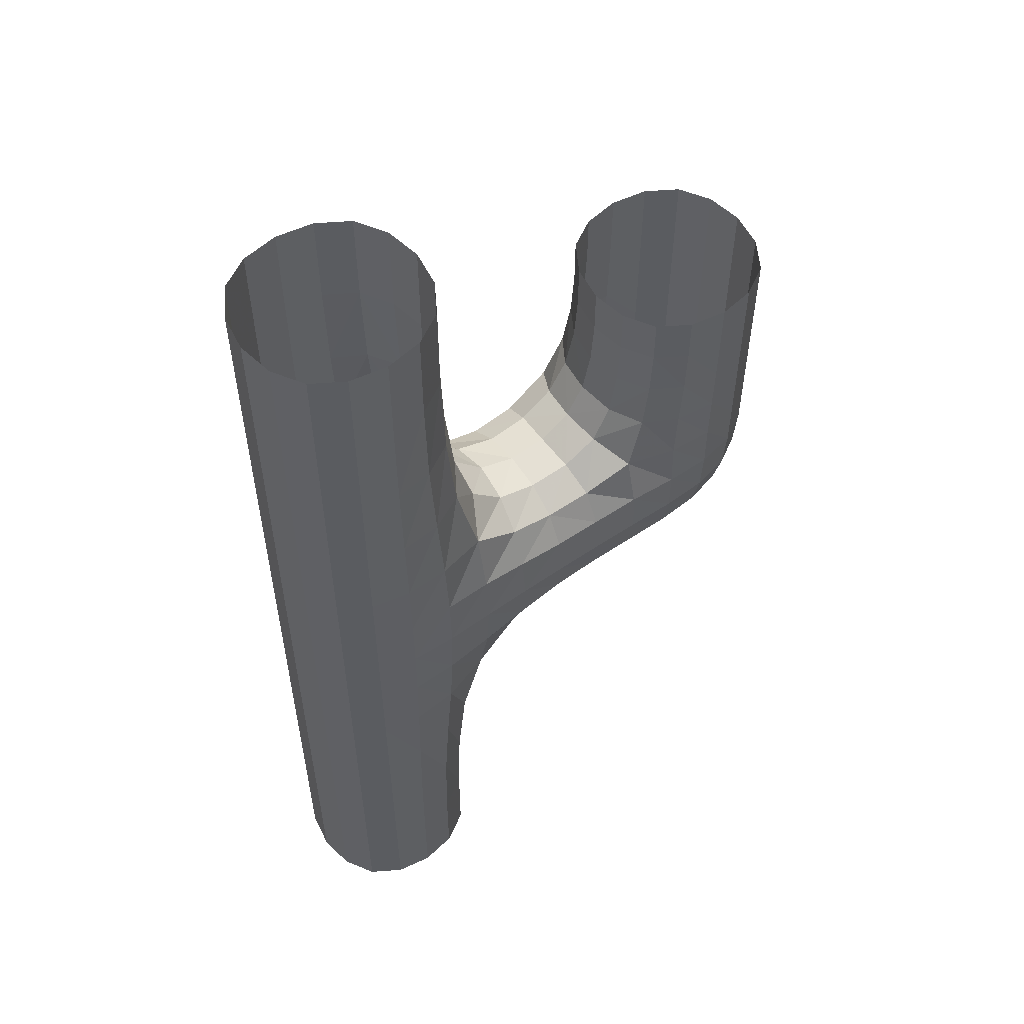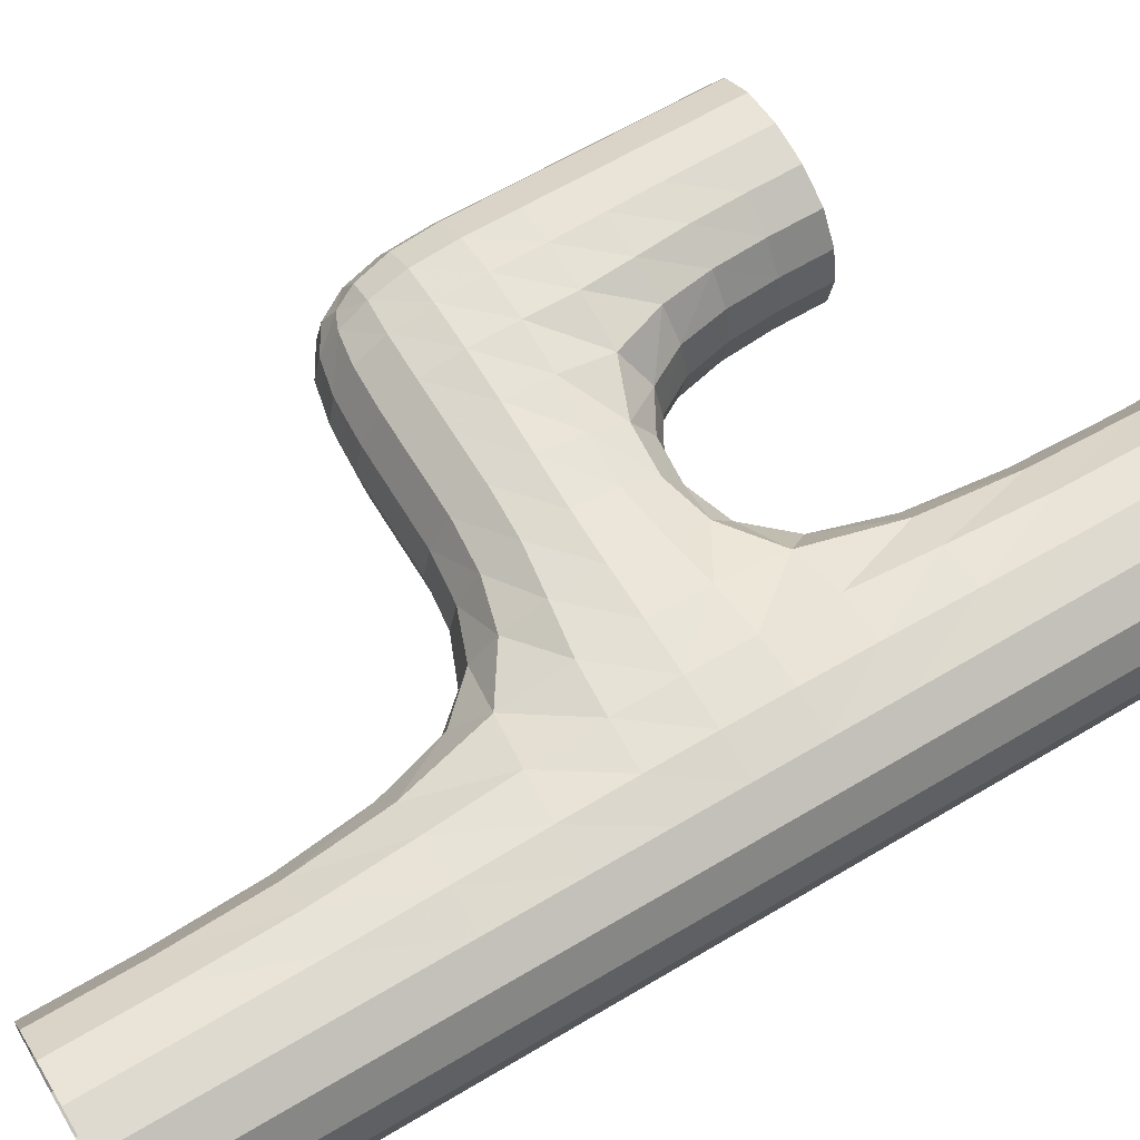
<metadata>
{"format":"obj","ext":"obj","renderer":"f3d","projection":"perspective","resolution":1024,"background":"white","views":[{"elev":55.2,"azim":-35.6,"up":"+Z"},{"elev":63.5,"azim":-121.1,"up":"+Y"}]}
</metadata>
<code>
v -0.375 -0.875 1
v 0.03125 -0.9588 0.3806
v 0.03125 -0.9638 1
v -0.375 -0.875 0.375
v 0.02734 -0.9498 -0.3041
v -0.6875 -0.6875 1
v -0.6875 -0.6875 0.375
v -0.375 -0.875 -0.3125
v 0.5 -0.96 0.3975
v 0.5 -0.98 1
v 1 -0.9244 0.44
v 1 -0.9622 1
v 0.4844 -0.9244 -0.2788
v 1 -0.786 -0.214
v 0.5 -0.96 1.602
v 0.03125 -0.9588 1.619
v 0.4844 -0.9244 2.279
v 0.02734 -0.9498 2.304
v 1 -0.9244 1.56
v 1 -0.786 2.214
v -0.375 -0.875 1.625
v -0.375 -0.875 2.312
v -0.6875 -0.6875 1.625
v 0.9687 -2.868e-07 -2.052
v 0.875 0.375 -3
v 0.9062 0.3806 -2.041
v 0.6875 0.6875 -3
v 0.7148 0.6959 -2.027
v 0.9375 -2.235e-08 -4
v 0.9375 -1.416e-07 -3
v 0.875 0.375 -4
v 1.062 -4.47e-07 -1.207
v 1 0.3975 -1.165
v 1.258 -6.473e-07 -0.5534
v 0.7969 0.7212 -1.107
v 1.203 0.4087 -0.4819
v 0.9062 -0.3806 -2.041
v 1 -0.3975 -1.165
v 0.7148 -0.6959 -2.027
v 1.203 -0.4088 -0.4819
v 0.7969 -0.7213 -1.107
v 0.875 -0.375 -3
v 0.875 -0.375 -4
v 0.6875 -0.6875 -3
v 0.6875 -0.6875 -4
v 0.003906 -0.9389 -2.03
v 0.375 -0.875 -3
v 0.3906 -0.8806 -2.026
v -5.215e-08 -0.9375 -4
v -1.565e-07 -0.9375 -3
v 0.375 -0.875 -4
v 0.01562 -0.9431 -1.119
v 0.4375 -0.8975 -1.102
v -0.375 -0.875 -1.125
v -0.375 -0.875 -2.031
v -0.6875 -0.6875 -2.031
v -0.6875 -0.6875 -1.125
v -0.375 -0.875 -4
v -0.375 -0.875 -3
v -0.6875 -0.6875 -3
v -0.9375 2.235e-07 -3
v -0.875 -0.375 -2.031
v -0.9375 2.012e-07 -2.031
v -0.875 -0.375 -3
v -0.9375 2.533e-07 -4
v -0.875 -0.375 -4
v -0.9375 1.863e-07 -1.125
v -0.875 -0.375 -1.125
v -0.9375 1.732e-07 -0.3125
v -0.6875 -0.6875 -0.3125
v -0.875 -0.375 -0.3125
v -0.875 0.375 -2.031
v -0.875 0.375 -1.125
v -0.6875 0.6875 -2.031
v -0.875 0.375 -0.3125
v -0.6875 0.6875 -0.3125
v -0.6875 0.6875 -1.125
v -0.875 0.375 -3
v -0.6875 0.6875 -3
v -0.875 0.375 -4
v 0.01563 0.9431 -1.119
v 0.3906 0.8806 -2.026
v 0.003906 0.9389 -2.03
v 0.4375 0.8975 -1.102
v 0.02734 0.9498 -0.3041
v 0.4844 0.9244 -0.2788
v 0.375 0.875 -3
v 2.086e-07 0.9375 -3
v 1.714e-07 0.9375 -4
v 0.375 0.875 -4
v -0.375 0.875 -2.031
v -0.375 0.875 -3
v -0.375 0.875 -4
v -0.375 0.875 -1.125
v -0.375 0.875 -0.3125
v 0.003906 -0.9389 4.03
v -0.375 -0.875 3.125
v 0.01562 -0.9431 3.119
v -0.6875 -0.6875 4.031
v -0.375 -0.875 4.031
v -0.6875 -0.6875 3.125
v 0.3906 -0.8806 4.026
v 0.4375 -0.8975 3.102
v 0.7148 -0.6959 4.027
v 0.7969 -0.7213 3.107
v 0.375 -0.875 5
v -4.768e-07 -0.9375 5
v -4.768e-07 -0.9375 6
v 0.6875 -0.6875 5
v 0.375 -0.875 6
v -0.375 -0.875 5
v -0.375 -0.875 6
v -0.6875 -0.6875 5
v 2 -1.142e-06 2.028
v 1.563 0.3975 2.102
v 1.594 -9.239e-07 2.176
v 1.203 0.4087 2.482
v 1.258 -7.283e-07 2.553
v 2 0.3862 1.963
v 1.516 0.7212 1.872
v 1 0.786 2.214
v 1.562 -0.3975 2.102
v 2 -0.3863 1.963
v 1.516 -0.7213 1.872
v 2 -0.7044 1.761
v 1.203 -0.4088 2.482
v 2.406 -1.356e-06 2.062
v 2.438 -0.3975 2
v 2.742 -1.533e-06 2.258
v 2.484 -0.7213 1.797
v 2.797 -0.4088 2.203
v 2.438 0.3975 2
v 2 0.7044 1.761
v 2.797 0.4087 2.203
v 2.484 0.7212 1.797
v -0.875 0.375 1
v -0.9375 1.639e-07 0.375
v -0.9375 1.602e-07 1
v -0.875 0.375 0.375
v -0.6875 0.6875 1
v -0.6875 0.6875 0.375
v -0.875 -0.375 0.375
v -0.875 -0.375 1
v -0.9375 1.639e-07 1.625
v -0.875 -0.375 1.625
v -0.9375 1.583e-07 2.312
v -0.875 -0.375 2.312
v -0.875 0.375 1.625
v -0.6875 0.6875 2.312
v -0.6875 0.6875 1.625
v 0.03125 0.9637 1
v 0.5 0.96 0.3975
v 0.03125 0.9587 0.3806
v 0.5 0.98 1
v 1 0.9244 0.44
v 1 0.786 -0.214
v -0.375 0.875 1
v -0.375 0.875 0.375
v 0.03125 0.9587 1.619
v -0.375 0.875 1.625
v 0.02734 0.9498 2.304
v -0.375 0.875 2.312
v 0.5 0.96 1.602
v 1 0.9244 1.56
v 1 0.9622 1
v 0.4844 0.9244 2.279
v 3.957 0.8472 0.6372
v 3.5 0.9587 1.031
v 3.966 0.9359 1.034
v 3.5 0.875 0.625
v 3 0.9498 1.027
v 3.951 0.6654 0.3346
v 3 0.6875 0.3125
v 3 0.875 0.625
v 3.5 0.96 1.5
v 3.969 0.9587 1.5
v 3.516 0.9244 2
v 3.973 0.9498 2
v 3 0.9244 1.484
v 3 0.786 2
v 4.363 0.8472 1.043
v 4.375 0.875 1.5
v 4.665 0.6654 1.049
v 4.688 0.6875 2
v 4.688 0.6875 1.5
v 4.326 0.7639 0.6736
v 4.302 0.599 0.401
v 4.599 0.599 0.6979
v 4.509 0.5093 0.4907
v 2.023 -1.129e-06 0.002812
v 1.562 -0.3975 -0.1025
v 1.594 -8.717e-07 -0.1763
v 2.016 -0.3806 0.06812
v 1.516 -0.7213 0.1275
v 1.563 0.3975 -0.1025
v 2.016 0.3806 0.06812
v 1.516 0.7212 0.1275
v 2.004 0.6959 0.2663
v 2.5 -1.401e-06 0.0625
v 3 0.375 0.125
v 3 -1.681e-06 0.0625
v 2.5 0.375 0.125
v 2.5 0.6875 0.3125
v 2.5 -0.375 0.125
v 2.004 -0.6959 0.2663
v 3 -0.375 0.125
v 3 -0.6875 0.3125
v 2.5 -0.6875 0.3125
v 2 0.8806 0.5994
v 1.5 0.9487 1
v 2 0.9417 1.004
v 1.5 0.8975 0.5225
v 2 0.8862 1.416
v 1.5 0.8975 1.477
v 2.5 0.9431 1.016
v 2.5 0.8975 1.438
v 2.5 0.875 0.625
v 2 -0.8863 1.416
v 1.5 -0.9488 1
v 2 -0.9417 1.004
v 1.5 -0.8975 1.477
v 2 -0.8806 0.5994
v 1.5 -0.8975 0.5225
v 2.5 -0.875 0.625
v 2.5 -0.9431 1.016
v 3 -0.875 0.625
v 3 -0.9498 1.027
v 2.5 -0.8975 1.438
v 3 -0.9244 1.484
v 4.908 -2.816e-06 1.037
v 4.764 -0.3264 0.6736
v 4.819 -2.764e-06 0.6493
v 4.599 -0.3021 0.401
v 4.643 -2.656e-06 0.3568
v 4.847 -0.3629 1.043
v 4.599 -0.599 0.6979
v 4.509 -0.5093 0.4907
v 4.764 0.3264 0.6736
v 4.847 0.3628 1.043
v 4.599 0.3021 0.401
v 4.938 -2.831e-06 1.5
v 4.875 0.375 1.5
v 4.938 -2.831e-06 2
v 4.875 0.375 2
v 4.875 -0.375 1.5
v 4.665 -0.6654 1.049
v 4.687 -0.6875 2
v 4.687 -0.6875 1.5
v 3.609 -0.8806 3
v 3.984 -0.9431 2.5
v 3.996 -0.9389 3
v 3.562 -0.8975 2.5
v 3.973 -0.9498 2
v 3.285 -0.6959 3.004
v 3.203 -0.7213 2.516
v 3.516 -0.9244 2
v 4.375 -0.875 2.5
v 4.375 -0.875 3
v 4.687 -0.6875 2.5
v 4.687 -0.6875 3
v 4.375 -0.875 2
v 4 -0.9375 3.5
v 4.375 -0.875 3.5
v 4 -0.9375 4
v 4.687 -0.6875 3.5
v 4.375 -0.875 4
v 3.625 -0.875 3.5
v 3.312 -0.6875 3.5
v 3.625 -0.875 4
v 3.966 -0.9359 1.034
v 3.5 -0.96 1.5
v 3.5 -0.9588 1.031
v 3.969 -0.9588 1.5
v 3 -0.786 2
v 3.957 -0.8472 0.6372
v 3.5 -0.875 0.625
v 3.951 -0.6654 0.3346
v 3.5 -0.6875 0.3125
v 4.326 -0.7639 0.6736
v 4.363 -0.8472 1.043
v 4.302 -0.599 0.401
v 4.375 -0.875 1.5
v 3.957 -0.3628 0.1528
v 3.5 -1.967e-06 0.0625
v 3.963 -2.246e-06 0.09201
v 3.5 -0.375 0.125
v 3.957 0.3628 0.1528
v 3.5 0.375 0.125
v 3.5 0.6875 0.3125
v 4.326 0.3264 0.2361
v 4.351 -2.481e-06 0.1806
v 4.326 -0.3264 0.2361
v 3.094 0.3806 3.016
v 2.938 -1.632e-06 2.594
v 3.031 -1.688e-06 3.023
v 3 0.3975 2.562
v 3.285 0.6959 3.004
v 3.203 0.7212 2.516
v 3.094 -0.3806 3.016
v 3 -0.3975 2.562
v 3.125 -0.375 3.5
v 3.062 -1.699e-06 3.5
v 3.125 -0.375 4
v 3.062 -1.699e-06 4
v 3.312 -0.6875 4
v 3.125 0.375 3.5
v 3.125 0.375 4
v 3.313 0.6875 3.5
v 3.996 0.9389 3
v 4.375 0.875 2.5
v 3.984 0.9431 2.5
v 4.375 0.875 2
v 4.688 0.6875 3
v 4.375 0.875 3
v 3.609 0.8806 3
v 3.563 0.8975 2.5
v 3.625 0.875 3.5
v 4 0.9375 3.5
v 4 0.9375 4
v 3.625 0.875 4
v 4.375 0.875 3.5
v 4.688 0.6875 4
v 4.688 0.6875 3.5
v 4.938 -2.831e-06 3
v 4.875 -0.375 2.5
v 4.938 -2.831e-06 2.5
v 4.875 -0.375 3
v 4.875 -0.375 2
v 4.875 0.375 3
v 4.688 0.6875 2.5
v 4.875 0.375 2.5
v 4.938 -2.831e-06 3.5
v 4.875 0.375 3.5
v 4.938 -2.831e-06 4
v 4.875 0.375 4
v 4.875 -0.375 3.5
v 4.687 -0.6875 4
v 0.9062 -0.3806 4.041
v 1.062 -6.184e-07 3.207
v 0.9687 -5.662e-07 4.052
v 1 -0.3975 3.165
v 0.9063 0.3806 4.041
v 1 0.3975 3.165
v 0.7148 0.6959 4.027
v 0.7969 0.7212 3.107
v 0.875 0.375 5
v 0.9375 -5.513e-07 5
v 0.9375 -5.439e-07 6
v 0.6875 0.6875 5
v 0.875 0.375 6
v 0.875 -0.375 5
v 0.875 -0.375 6
v -0.875 0.375 4.031
v -0.9375 1.565e-07 3.125
v -0.9375 1.583e-07 4.031
v -0.875 0.375 3.125
v -0.6875 0.6875 4.031
v -0.6875 0.6875 3.125
v -0.875 0.375 2.312
v -0.875 -0.375 4.031
v -0.875 -0.375 3.125
v -0.9375 1.639e-07 5
v -0.875 -0.375 5
v -0.9375 1.565e-07 6
v -0.875 -0.375 6
v -0.875 0.375 5
v -0.875 0.375 6
v -0.6875 0.6875 5
v 0.3906 0.8806 4.026
v 0.01563 0.9431 3.119
v 0.003906 0.9389 4.03
v 0.4375 0.8975 3.102
v -0.375 0.875 3.125
v -0.375 0.875 4.031
v 2.533e-07 0.9375 5
v -0.375 0.875 5
v 2.459e-07 0.9375 6
v -0.375 0.875 6
v 0.375 0.875 5
v 0.375 0.875 6
v -0.6875 -0.6875 2.312
v 0.6875 0.6875 -4
v -0.6875 -0.6875 -4
v -0.6875 0.6875 -4
v 0.6875 -0.6875 6
v -0.6875 -0.6875 6
v 3.313 0.6875 4
v 4.375 0.875 4
v 4.875 -0.375 4
v 0.6875 0.6875 6
v -0.6875 0.6875 6
f 1 2 3
f 4 5 2
f 6 4 1
f 7 8 4
f 3 9 10
f 10 11 12
f 2 13 9
f 9 14 11
f 3 15 16
f 16 17 18
f 10 19 15
f 15 20 17
f 16 1 3
f 21 6 1
f 18 21 16
f 22 23 21
f 24 25 26
f 26 27 28
f 29 25 30
f 31 27 25
f 26 32 24
f 33 34 32
f 28 33 26
f 35 36 33
f 32 37 24
f 38 39 37
f 34 38 32
f 40 41 38
f 24 42 30
f 30 43 29
f 37 44 42
f 42 45 43
f 46 47 48
f 48 44 39
f 49 47 50
f 51 44 47
f 48 52 46
f 53 5 52
f 39 53 48
f 41 13 53
f 46 54 55
f 54 56 55
f 52 8 54
f 8 57 54
f 55 50 46
f 50 58 49
f 56 59 55
f 60 58 59
f 61 62 63
f 64 56 62
f 65 64 61
f 66 60 64
f 62 67 63
f 68 69 67
f 62 57 68
f 68 70 71
f 67 72 63
f 73 74 72
f 67 75 73
f 73 76 77
f 72 61 63
f 78 65 61
f 74 78 72
f 79 80 78
f 81 82 83
f 84 28 82
f 85 84 81
f 86 35 84
f 83 87 88
f 87 89 88
f 82 27 87
f 27 90 87
f 88 91 83
f 91 79 74
f 89 92 88
f 93 79 92
f 83 94 81
f 81 95 85
f 74 94 91
f 77 95 94
f 96 97 98
f 98 22 18
f 99 97 100
f 101 22 97
f 98 102 96
f 103 104 102
f 18 103 98
f 17 105 103
f 96 106 107
f 106 108 107
f 102 109 106
f 109 110 106
f 107 100 96
f 111 99 100
f 108 111 107
f 112 113 111
f 114 115 116
f 116 117 118
f 119 120 115
f 115 121 117
f 114 122 123
f 123 124 125
f 116 126 122
f 122 20 124
f 123 127 114
f 128 129 127
f 125 128 123
f 130 131 128
f 127 119 114
f 132 133 119
f 129 132 127
f 134 135 132
f 136 137 138
f 139 69 137
f 140 139 136
f 141 75 139
f 138 142 143
f 143 7 6
f 137 71 142
f 71 7 142
f 143 144 138
f 145 146 144
f 6 145 143
f 23 147 145
f 144 136 138
f 148 140 136
f 146 148 144
f 148 149 150
f 151 152 153
f 153 86 85
f 154 155 152
f 152 156 86
f 153 157 151
f 158 140 157
f 85 158 153
f 95 141 158
f 157 159 151
f 160 161 159
f 140 160 157
f 150 162 160
f 151 163 154
f 154 164 165
f 159 166 163
f 163 121 164
f 167 168 169
f 170 171 168
f 172 170 167
f 170 173 174
f 169 175 176
f 176 177 178
f 168 179 175
f 175 180 177
f 176 181 169
f 182 183 181
f 178 182 176
f 182 184 185
f 169 186 167
f 167 187 172
f 181 188 186
f 186 189 187
f 190 191 192
f 192 40 34
f 193 194 191
f 191 14 40
f 190 195 196
f 196 197 198
f 192 36 195
f 195 156 197
f 196 199 190
f 199 200 201
f 198 202 196
f 203 200 202
f 199 193 190
f 204 205 193
f 199 206 204
f 204 207 208
f 209 210 211
f 212 165 210
f 198 212 209
f 197 155 212
f 210 213 211
f 214 133 213
f 165 214 210
f 164 120 214
f 213 215 211
f 216 171 215
f 133 216 213
f 135 179 216
f 211 217 209
f 209 203 198
f 215 174 217
f 174 203 217
f 218 219 220
f 221 12 219
f 125 221 218
f 124 19 221
f 219 222 220
f 223 205 222
f 12 223 219
f 11 194 223
f 220 224 225
f 225 226 227
f 222 208 224
f 208 226 224
f 225 218 220
f 228 125 218
f 227 228 225
f 229 130 228
f 230 231 232
f 232 233 234
f 235 236 231
f 231 237 233
f 230 238 239
f 239 188 183
f 232 240 238
f 238 189 188
f 239 241 230
f 242 243 241
f 183 242 239
f 185 244 242
f 241 235 230
f 245 246 235
f 243 245 241
f 245 247 248
f 249 250 251
f 252 253 250
f 254 252 249
f 255 256 252
f 251 257 258
f 258 259 260
f 250 261 257
f 261 259 257
f 258 262 251
f 263 264 262
f 258 265 263
f 265 266 263
f 251 267 249
f 249 268 254
f 264 267 262
f 269 268 267
f 270 271 272
f 272 229 227
f 273 256 271
f 271 274 229
f 272 275 270
f 276 277 275
f 227 276 272
f 226 278 276
f 270 279 280
f 280 236 246
f 275 281 279
f 279 237 236
f 280 273 270
f 282 253 273
f 246 282 280
f 282 247 261
f 283 284 285
f 286 201 284
f 277 286 283
f 278 206 286
f 284 287 285
f 288 172 287
f 201 288 284
f 288 173 289
f 285 290 291
f 291 240 234
f 287 187 290
f 290 189 240
f 285 292 283
f 283 281 277
f 291 233 292
f 292 237 281
f 293 294 295
f 296 129 294
f 297 296 293
f 298 134 296
f 294 299 295
f 300 254 299
f 129 300 294
f 131 255 300
f 295 301 302
f 302 303 304
f 254 301 299
f 301 305 303
f 295 306 293
f 306 297 293
f 304 306 302
f 307 308 306
f 309 310 311
f 311 312 178
f 313 310 314
f 310 184 312
f 311 315 309
f 316 297 315
f 178 316 311
f 177 298 316
f 309 317 318
f 317 319 318
f 315 308 317
f 308 320 317
f 318 314 309
f 321 313 314
f 319 321 318
f 321 322 323
f 324 325 326
f 325 243 326
f 327 259 325
f 325 247 328
f 326 329 324
f 329 330 313
f 243 331 326
f 244 330 331
f 329 332 324
f 333 334 332
f 329 323 333
f 323 335 333
f 332 327 324
f 336 260 327
f 334 336 332
f 336 337 265
f 338 339 340
f 341 118 339
f 104 341 338
f 105 126 341
f 339 342 340
f 343 344 342
f 118 343 339
f 117 345 343
f 340 346 347
f 346 348 347
f 342 349 346
f 349 350 346
f 340 351 338
f 338 109 104
f 348 351 347
f 352 109 351
f 353 354 355
f 356 146 354
f 357 356 353
f 358 359 356
f 354 360 355
f 360 101 99
f 146 361 354
f 147 101 361
f 360 362 355
f 363 364 362
f 99 363 360
f 113 365 363
f 362 353 355
f 366 357 353
f 364 366 362
f 367 368 366
f 369 370 371
f 372 161 370
f 344 372 369
f 345 166 372
f 371 373 374
f 373 357 374
f 370 162 373
f 162 358 373
f 374 375 371
f 376 377 375
f 357 376 374
f 368 378 376
f 371 379 369
f 369 349 344
f 377 379 375
f 380 349 379
f 1 4 2
f 4 8 5
f 6 7 4
f 7 70 8
f 3 2 9
f 10 9 11
f 2 5 13
f 9 13 14
f 3 10 15
f 16 15 17
f 10 12 19
f 15 19 20
f 16 21 1
f 21 23 6
f 18 22 21
f 22 381 23
f 24 30 25
f 26 25 27
f 29 31 25
f 31 382 27
f 26 33 32
f 33 36 34
f 28 35 33
f 35 156 36
f 32 38 37
f 38 41 39
f 34 40 38
f 40 14 41
f 24 37 42
f 30 42 43
f 37 39 44
f 42 44 45
f 46 50 47
f 48 47 44
f 49 51 47
f 51 45 44
f 48 53 52
f 53 13 5
f 39 41 53
f 41 14 13
f 46 52 54
f 54 57 56
f 52 5 8
f 8 70 57
f 55 59 50
f 50 59 58
f 56 60 59
f 60 383 58
f 61 64 62
f 64 60 56
f 65 66 64
f 66 383 60
f 62 68 67
f 68 71 69
f 62 56 57
f 68 57 70
f 67 73 72
f 73 77 74
f 67 69 75
f 73 75 76
f 72 78 61
f 78 80 65
f 74 79 78
f 79 384 80
f 81 84 82
f 84 35 28
f 85 86 84
f 86 156 35
f 83 82 87
f 87 90 89
f 82 28 27
f 27 382 90
f 88 92 91
f 91 92 79
f 89 93 92
f 93 384 79
f 83 91 94
f 81 94 95
f 74 77 94
f 77 76 95
f 96 100 97
f 98 97 22
f 99 101 97
f 101 381 22
f 98 103 102
f 103 105 104
f 18 17 103
f 17 20 105
f 96 102 106
f 106 110 108
f 102 104 109
f 109 385 110
f 107 111 100
f 111 113 99
f 108 112 111
f 112 386 113
f 114 119 115
f 116 115 117
f 119 133 120
f 115 120 121
f 114 116 122
f 123 122 124
f 116 118 126
f 122 126 20
f 123 128 127
f 128 131 129
f 125 130 128
f 130 274 131
f 127 132 119
f 132 135 133
f 129 134 132
f 134 180 135
f 136 139 137
f 139 75 69
f 140 141 139
f 141 76 75
f 138 137 142
f 143 142 7
f 137 69 71
f 71 70 7
f 143 145 144
f 145 147 146
f 6 23 145
f 23 381 147
f 144 148 136
f 148 150 140
f 146 359 148
f 148 359 149
f 151 154 152
f 153 152 86
f 154 165 155
f 152 155 156
f 153 158 157
f 158 141 140
f 85 95 158
f 95 76 141
f 157 160 159
f 160 162 161
f 140 150 160
f 150 149 162
f 151 159 163
f 154 163 164
f 159 161 166
f 163 166 121
f 167 170 168
f 170 174 171
f 172 289 170
f 170 289 173
f 169 168 175
f 176 175 177
f 168 171 179
f 175 179 180
f 176 182 181
f 182 185 183
f 178 312 182
f 182 312 184
f 169 181 186
f 167 186 187
f 181 183 188
f 186 188 189
f 190 193 191
f 192 191 40
f 193 205 194
f 191 194 14
f 190 192 195
f 196 195 197
f 192 34 36
f 195 36 156
f 196 202 199
f 199 202 200
f 198 203 202
f 203 173 200
f 199 204 193
f 204 208 205
f 199 201 206
f 204 206 207
f 209 212 210
f 212 155 165
f 198 197 212
f 197 156 155
f 210 214 213
f 214 120 133
f 165 164 214
f 164 121 120
f 213 216 215
f 216 179 171
f 133 135 216
f 135 180 179
f 211 215 217
f 209 217 203
f 215 171 174
f 174 173 203
f 218 221 219
f 221 19 12
f 125 124 221
f 124 20 19
f 219 223 222
f 223 194 205
f 12 11 223
f 11 14 194
f 220 222 224
f 225 224 226
f 222 205 208
f 208 207 226
f 225 228 218
f 228 130 125
f 227 229 228
f 229 274 130
f 230 235 231
f 232 231 233
f 235 246 236
f 231 236 237
f 230 232 238
f 239 238 188
f 232 234 240
f 238 240 189
f 239 242 241
f 242 244 243
f 183 185 242
f 185 184 244
f 241 245 235
f 245 248 246
f 243 328 245
f 245 328 247
f 249 252 250
f 252 256 253
f 254 255 252
f 255 274 256
f 251 250 257
f 258 257 259
f 250 253 261
f 261 247 259
f 258 263 262
f 263 266 264
f 258 260 265
f 265 337 266
f 251 262 267
f 249 267 268
f 264 269 267
f 269 305 268
f 270 273 271
f 272 271 229
f 273 253 256
f 271 256 274
f 272 276 275
f 276 278 277
f 227 226 276
f 226 207 278
f 270 275 279
f 280 279 236
f 275 277 281
f 279 281 237
f 280 282 273
f 282 261 253
f 246 248 282
f 282 248 247
f 283 286 284
f 286 206 201
f 277 278 286
f 278 207 206
f 284 288 287
f 288 289 172
f 201 200 288
f 288 200 173
f 285 287 290
f 291 290 240
f 287 172 187
f 290 187 189
f 285 291 292
f 283 292 281
f 291 234 233
f 292 233 237
f 293 296 294
f 296 134 129
f 297 298 296
f 298 180 134
f 294 300 299
f 300 255 254
f 129 131 300
f 131 274 255
f 295 299 301
f 302 301 303
f 254 268 301
f 301 268 305
f 295 302 306
f 306 308 297
f 304 307 306
f 307 387 308
f 309 314 310
f 311 310 312
f 313 330 310
f 310 330 184
f 311 316 315
f 316 298 297
f 178 177 316
f 177 180 298
f 309 315 317
f 317 320 319
f 315 297 308
f 308 387 320
f 318 321 314
f 321 323 313
f 319 388 321
f 321 388 322
f 324 327 325
f 325 328 243
f 327 260 259
f 325 259 247
f 326 331 329
f 329 331 330
f 243 244 331
f 244 184 330
f 329 333 332
f 333 335 334
f 329 313 323
f 323 322 335
f 332 336 327
f 336 265 260
f 334 389 336
f 336 389 337
f 338 341 339
f 341 126 118
f 104 105 341
f 105 20 126
f 339 343 342
f 343 345 344
f 118 117 343
f 117 121 345
f 340 342 346
f 346 350 348
f 342 344 349
f 349 390 350
f 340 347 351
f 338 351 109
f 348 352 351
f 352 385 109
f 353 356 354
f 356 359 146
f 357 358 356
f 358 149 359
f 354 361 360
f 360 361 101
f 146 147 361
f 147 381 101
f 360 363 362
f 363 365 364
f 99 113 363
f 113 386 365
f 362 366 353
f 366 368 357
f 364 367 366
f 367 391 368
f 369 372 370
f 372 166 161
f 344 345 372
f 345 121 166
f 371 370 373
f 373 358 357
f 370 161 162
f 162 149 358
f 374 376 375
f 376 378 377
f 357 368 376
f 368 391 378
f 371 375 379
f 369 379 349
f 377 380 379
f 380 390 349

</code>
